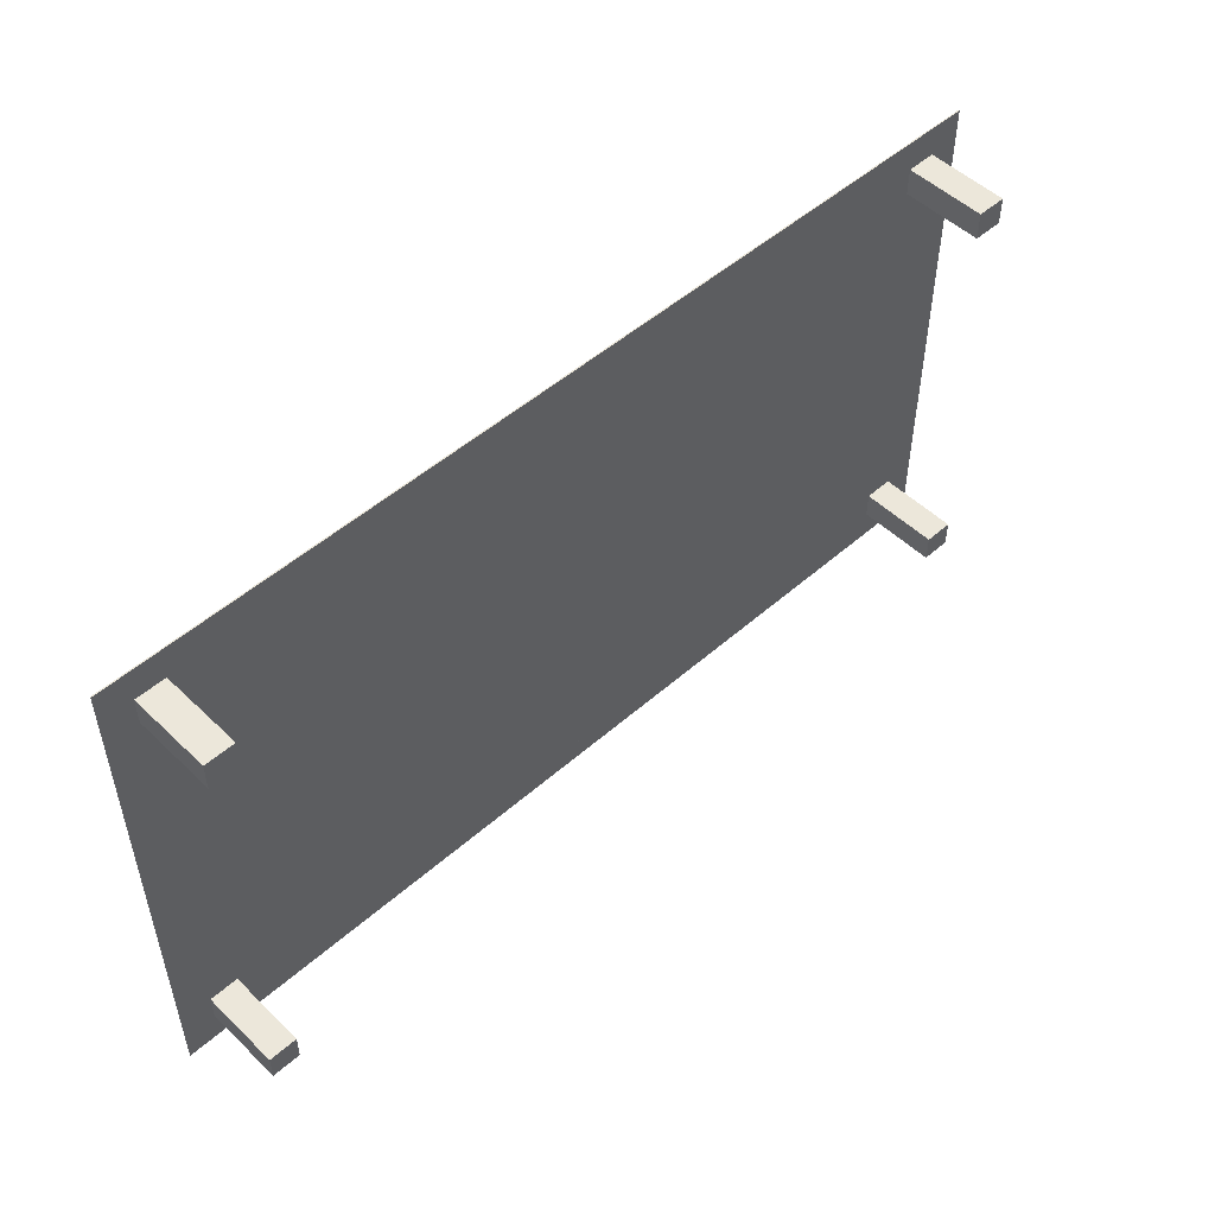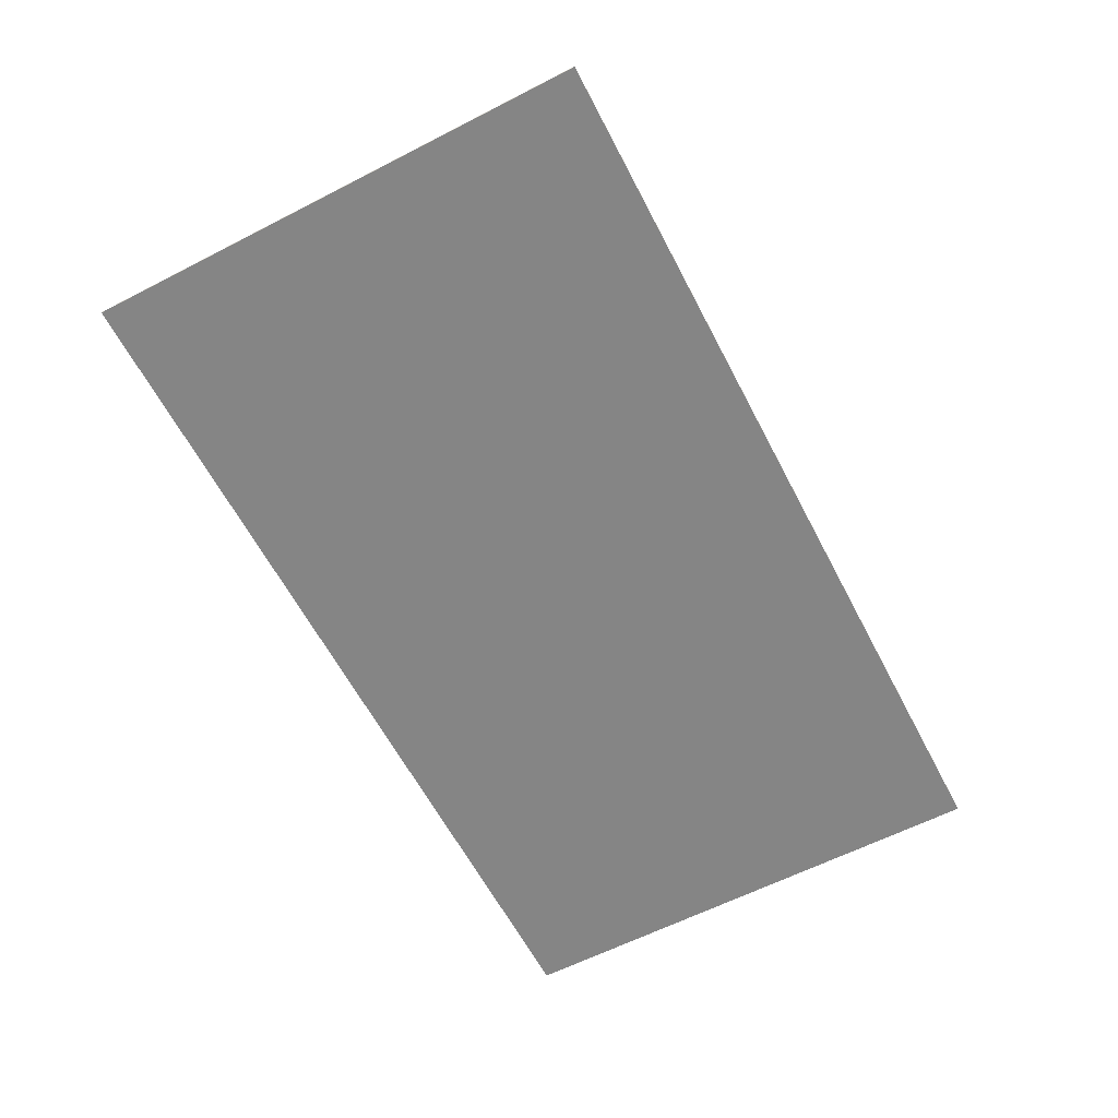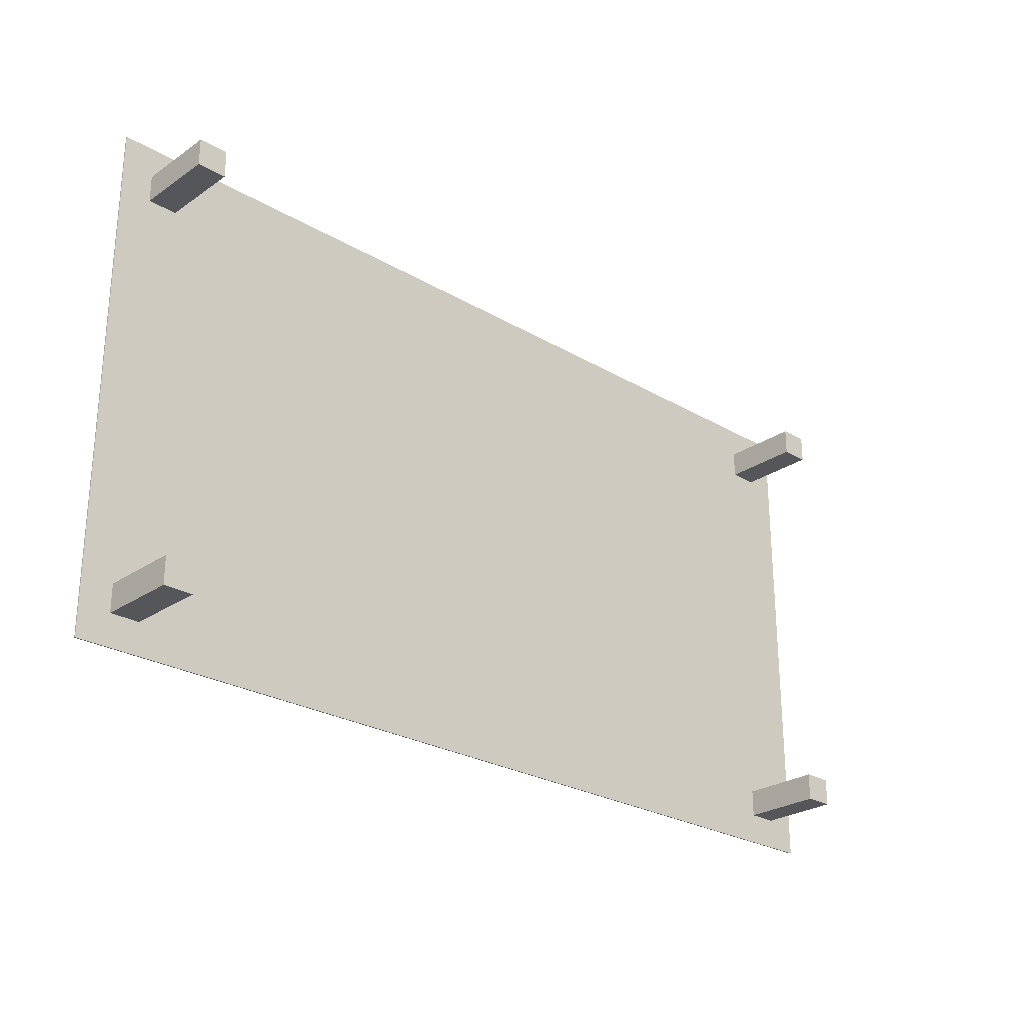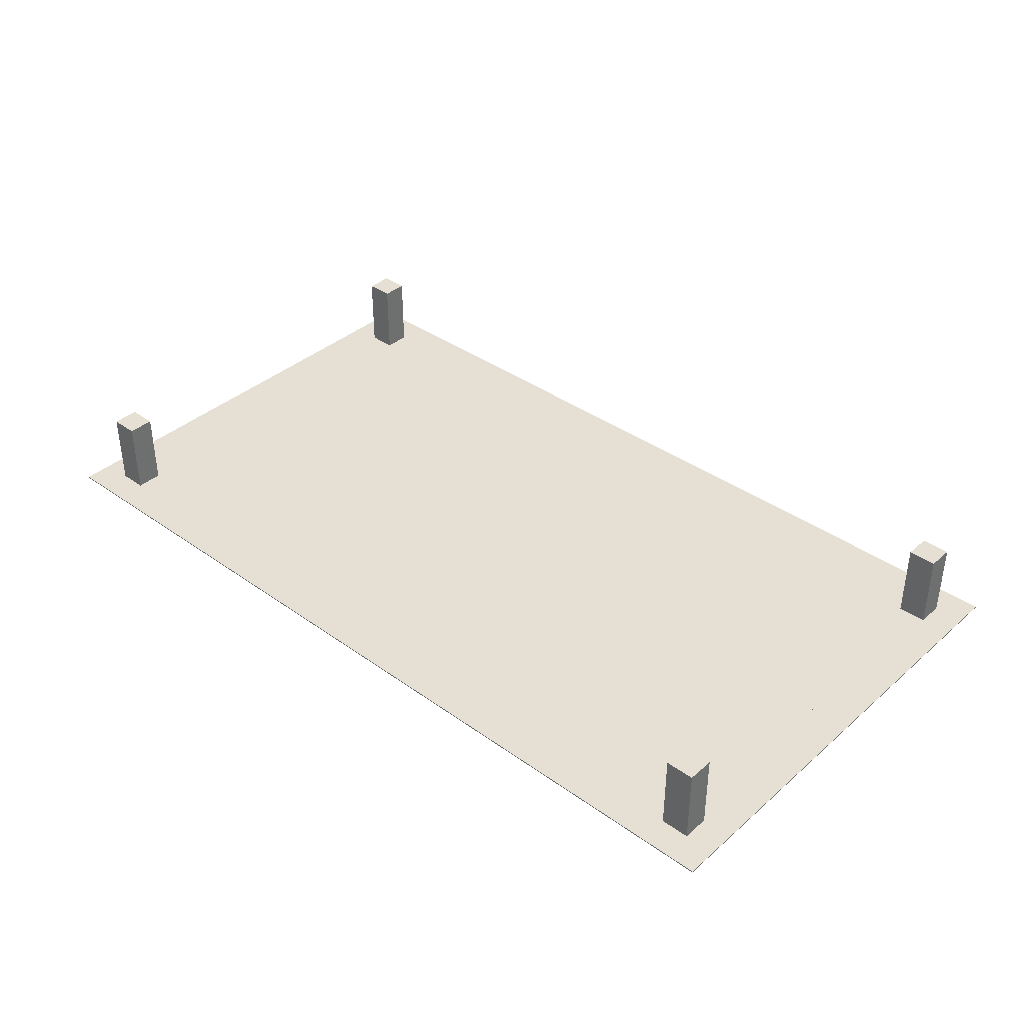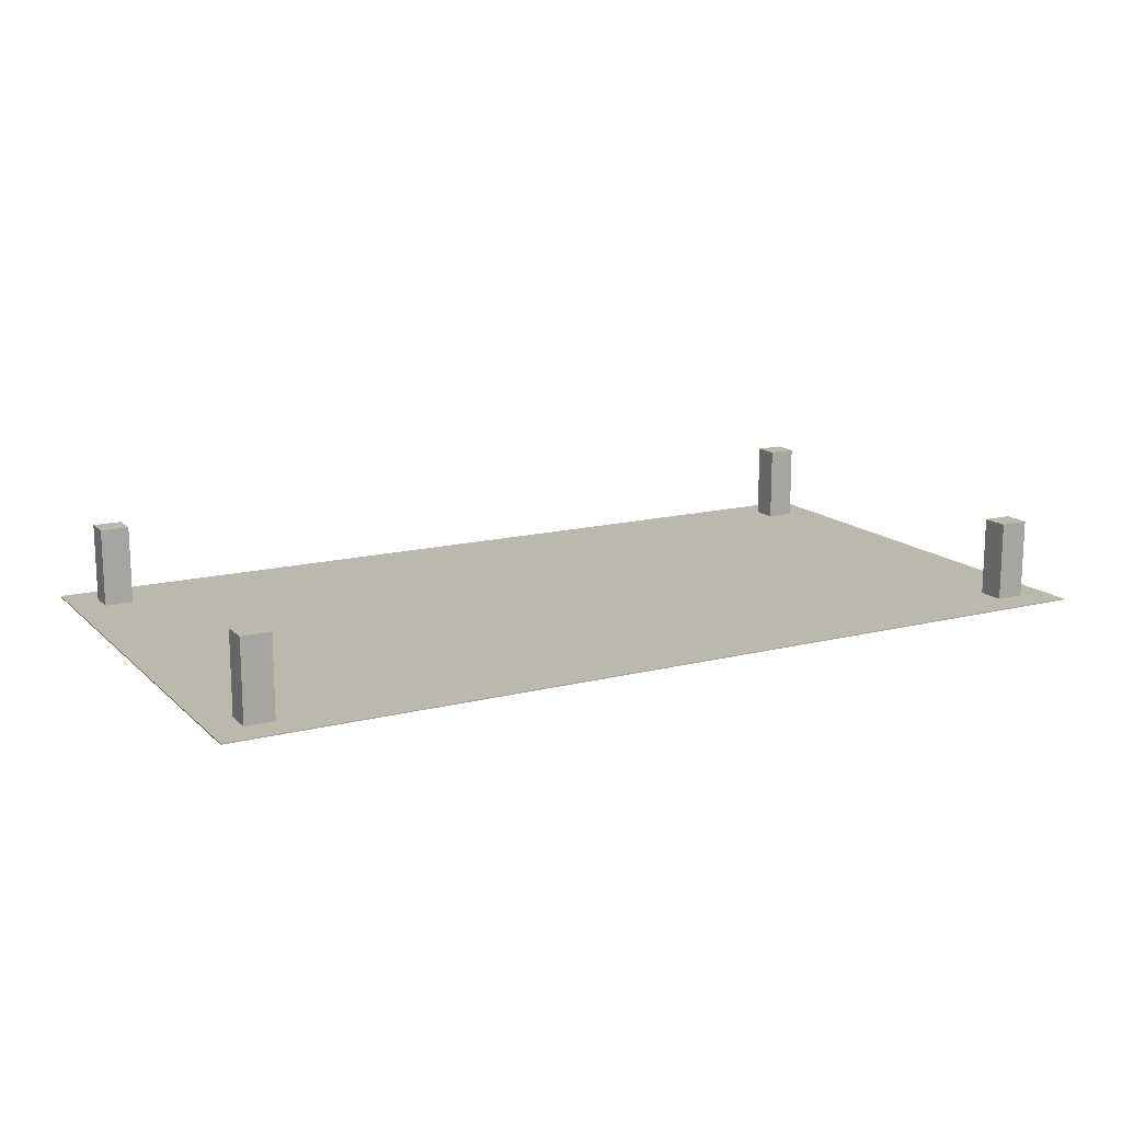
<metadata>
{"format":"obj","ext":"obj","renderer":"f3d","projection":"perspective","resolution":1024,"background":"white","views":[{"elev":50.7,"azim":-43.8,"up":"+Y"},{"elev":-61.7,"azim":-62.5,"up":"+Z"},{"elev":-26.1,"azim":-42.9,"up":"+Y"},{"elev":37.9,"azim":-137.8,"up":"+Z"},{"elev":14.8,"azim":-28.5,"up":"+Z"}]}
</metadata>
<code>
o Table_Cube.041
v 6.027 3.345 0.00744
v 6.027 3.345 -0.00744
v 5.62 3.345 -0.00744
v 5.62 3.345 0.00744
v 6.027 2.939 -0.00744
v 6.027 2.939 0.00744
v 5.62 2.939 0.00744
v 5.62 2.939 -0.00744
v 5.241 3.345 0.00744
v 5.241 3.345 -0.00744
v 5.241 2.939 -0.00744
v 5.241 2.939 0.00744
v 6.027 2.581 -0.00744
v 6.027 2.581 0.00744
v 5.62 2.581 0.00744
v 5.62 2.581 -0.00744
v 5.241 2.581 0.00744
v 5.241 2.581 -0.00744
v 5.62 2.939 1.056
v 5.241 2.939 1.056
v 5.62 2.581 1.056
v 5.241 2.581 1.056
v 0 3.345 0.00744
v 0 3.345 -0.00744
v -6.027 3.345 0.00744
v -6.027 3.345 -0.00744
v -5.62 3.345 -0.00744
v -5.62 3.345 0.00744
v 0 2.939 0.00744
v 0 2.939 -0.00744
v -6.027 2.939 -0.00744
v -6.027 2.939 0.00744
v -5.62 2.939 0.00744
v -5.62 2.939 -0.00744
v -5.241 3.345 0.00744
v -5.241 3.345 -0.00744
v -5.241 2.939 -0.00744
v -5.241 2.939 0.00744
v 0 2.581 -0.00744
v -6.027 2.581 -0.00744
v -6.027 2.581 0.00744
v -5.62 2.581 0.00744
v -5.62 2.581 -0.00744
v 0 2.581 0.00744
v -5.241 2.581 0.00744
v -5.241 2.581 -0.00744
v -5.62 2.939 1.056
v -5.241 2.939 1.056
v -5.62 2.581 1.056
v -5.241 2.581 1.056
v 6.027 0 0.00744
v 6.027 -3.345 0.00744
v 6.027 0 -0.00744
v 6.027 -3.345 -0.00744
v 5.62 0 -0.00744
v 5.62 -3.345 -0.00744
v 5.62 0 0.00744
v 5.62 -3.345 0.00744
v 6.027 -2.939 -0.00744
v 6.027 -2.939 0.00744
v 5.62 -2.939 0.00744
v 5.62 -2.939 -0.00744
v 5.241 0 -0.00744
v 5.241 -3.345 0.00744
v 5.241 -3.345 -0.00744
v 5.241 0 0.00744
v 5.241 -2.939 -0.00744
v 5.241 -2.939 0.00744
v 6.027 -2.581 -0.00744
v 6.027 -2.581 0.00744
v 5.62 -2.581 0.00744
v 5.62 -2.581 -0.00744
v 5.241 -2.581 0.00744
v 5.241 -2.581 -0.00744
v 5.62 -2.939 1.056
v 5.241 -2.939 1.056
v 5.62 -2.581 1.056
v 5.241 -2.581 1.056
v 0 0 0.00744
v 0 -3.345 0.00744
v 0 0 -0.00744
v 0 -3.345 -0.00744
v -6.027 0 0.00744
v -6.027 -3.345 0.00744
v -6.027 0 -0.00744
v -6.027 -3.345 -0.00744
v -5.62 0 -0.00744
v -5.62 -3.345 -0.00744
v -5.62 0 0.00744
v -5.62 -3.345 0.00744
v 0 -2.939 0.00744
v 0 -2.939 -0.00744
v -6.027 -2.939 -0.00744
v -6.027 -2.939 0.00744
v -5.62 -2.939 0.00744
v -5.62 -2.939 -0.00744
v -5.241 0 -0.00744
v -5.241 -3.345 0.00744
v -5.241 -3.345 -0.00744
v -5.241 0 0.00744
v -5.241 -2.939 -0.00744
v -5.241 -2.939 0.00744
v 0 -2.581 -0.00744
v -6.027 -2.581 -0.00744
v -6.027 -2.581 0.00744
v -5.62 -2.581 0.00744
v -5.62 -2.581 -0.00744
v 0 -2.581 0.00744
v -5.241 -2.581 0.00744
v -5.241 -2.581 -0.00744
v -5.62 -2.939 1.056
v -5.241 -2.939 1.056
v -5.62 -2.581 1.056
v -5.241 -2.581 1.056
f 8 3 2 5
f 5 2 1 6
f 12 9 23 29
f 10 24 23 9
f 2 3 4 1
f 6 1 4 7
f 11 10 3 8
f 18 11 8 16
f 14 6 7 15
f 17 12 29 44
f 13 5 6 14
f 16 8 5 13
f 17 15 21 22
f 39 30 11 18
f 30 24 10 11
f 3 10 9 4
f 7 4 9 12
f 81 39 18 63
f 57 15 17 66
f 55 16 13 53
f 53 13 14 51
f 66 17 44 79
f 51 14 15 57
f 63 18 16 55
f 21 19 20 22
f 15 7 19 21
f 12 17 22 20
f 7 12 20 19
f 29 30 24 23
f 34 31 26 27
f 31 32 25 26
f 38 29 23 35
f 36 35 23 24
f 26 25 28 27
f 32 33 28 25
f 37 34 27 36
f 46 43 34 37
f 41 42 33 32
f 45 44 29 38
f 40 41 32 31
f 43 40 31 34
f 44 39 30 29
f 45 50 49 42
f 39 46 37 30
f 30 37 36 24
f 27 28 35 36
f 33 38 35 28
f 81 97 46 39
f 89 100 45 42
f 79 81 39 44
f 87 85 40 43
f 85 83 41 40
f 100 79 44 45
f 83 89 42 41
f 97 87 43 46
f 49 50 48 47
f 42 49 47 33
f 38 48 50 45
f 33 47 48 38
f 62 59 54 56
f 59 60 52 54
f 68 91 80 64
f 55 57 51 53
f 65 64 80 82
f 54 52 58 56
f 63 66 57 55
f 60 61 58 52
f 67 62 56 65
f 74 72 62 67
f 70 71 61 60
f 73 108 91 68
f 69 70 60 59
f 72 69 59 62
f 73 78 77 71
f 103 74 67 92
f 92 67 65 82
f 81 79 66 63
f 56 58 64 65
f 61 68 64 58
f 81 63 74 103
f 57 66 73 71
f 55 53 69 72
f 53 51 70 69
f 66 79 108 73
f 51 57 71 70
f 63 55 72 74
f 77 78 76 75
f 71 77 75 61
f 68 76 78 73
f 61 75 76 68
f 91 80 82 92
f 96 88 86 93
f 93 86 84 94
f 102 98 80 91
f 87 85 83 89
f 99 82 80 98
f 86 88 90 84
f 97 87 89 100
f 94 84 90 95
f 101 99 88 96
f 110 101 96 107
f 105 94 95 106
f 109 102 91 108
f 104 93 94 105
f 107 96 93 104
f 108 91 92 103
f 109 106 113 114
f 103 92 101 110
f 92 82 99 101
f 81 97 100 79
f 88 99 98 90
f 95 90 98 102
f 81 103 110 97
f 89 106 109 100
f 79 108 103 81
f 87 107 104 85
f 85 104 105 83
f 100 109 108 79
f 83 105 106 89
f 97 110 107 87
f 113 111 112 114
f 106 95 111 113
f 102 109 114 112
f 95 102 112 111

</code>
